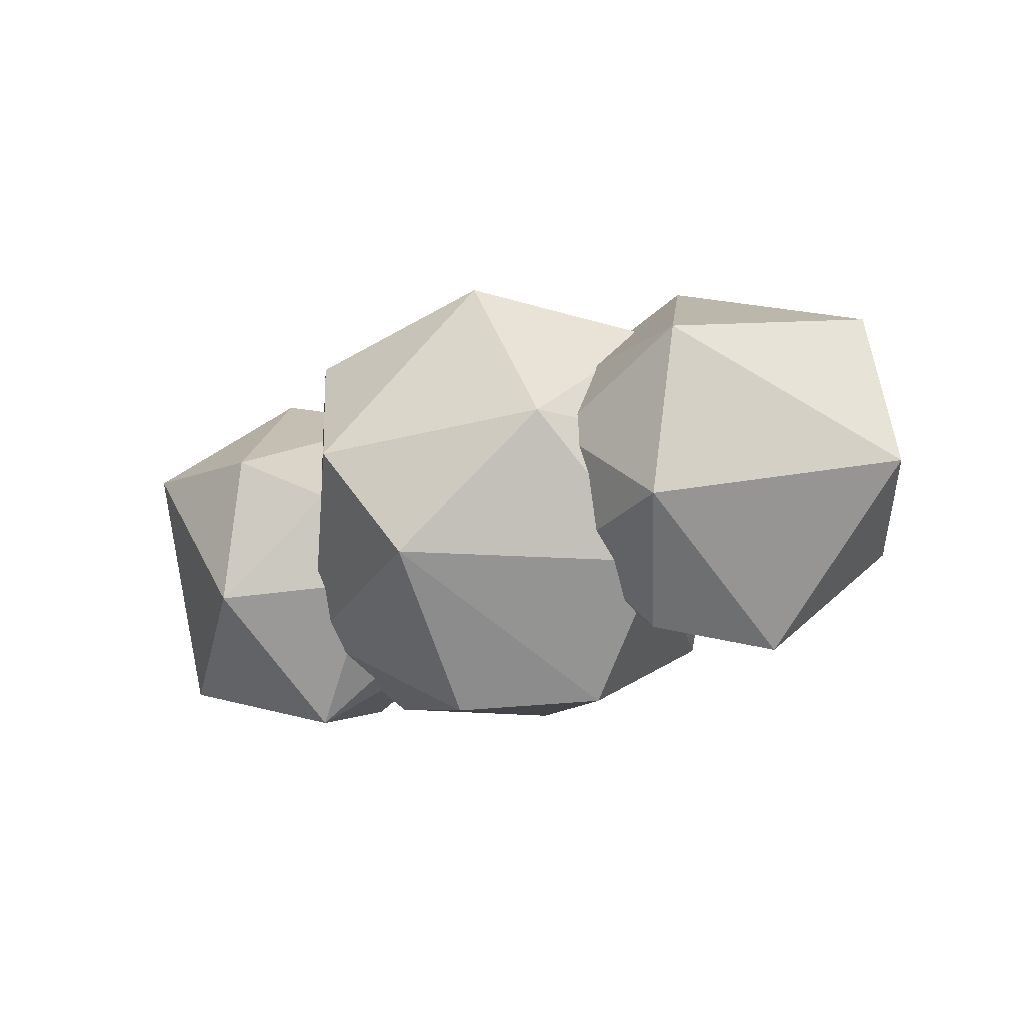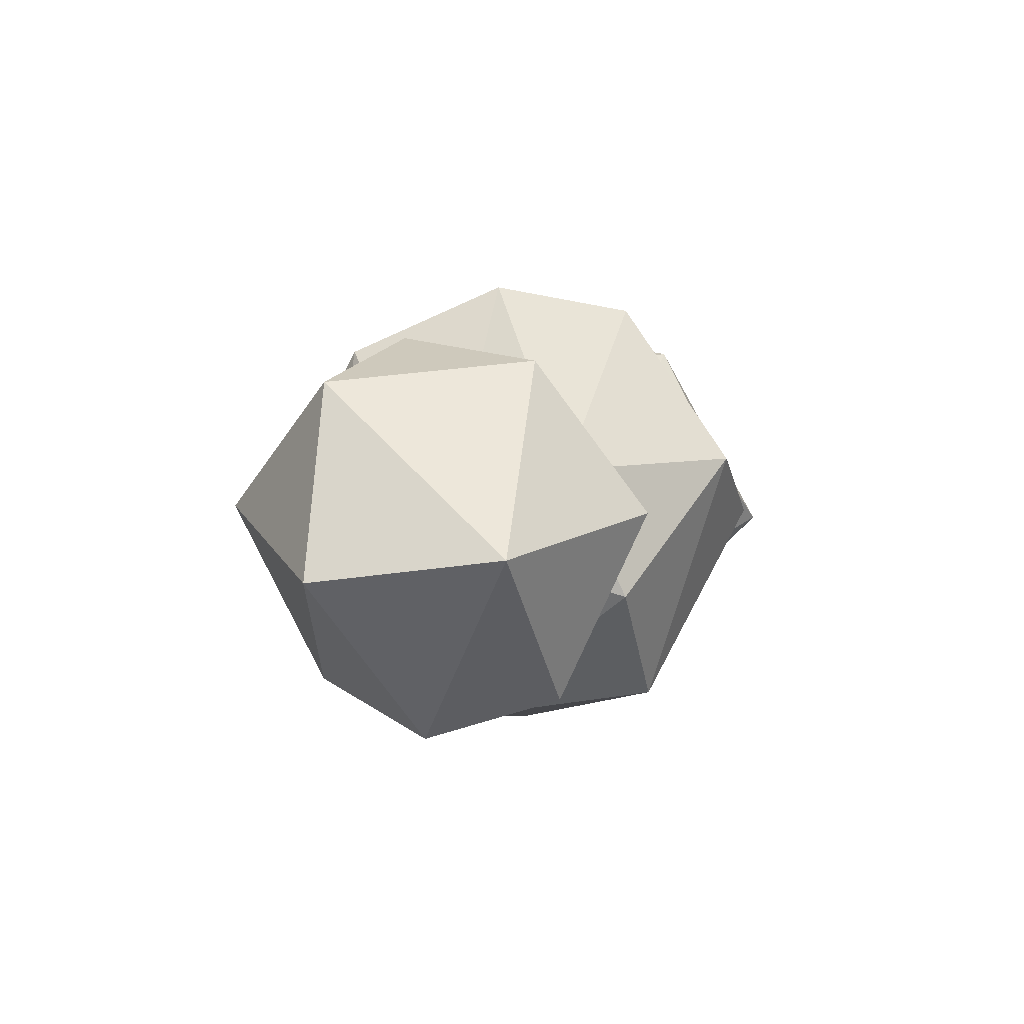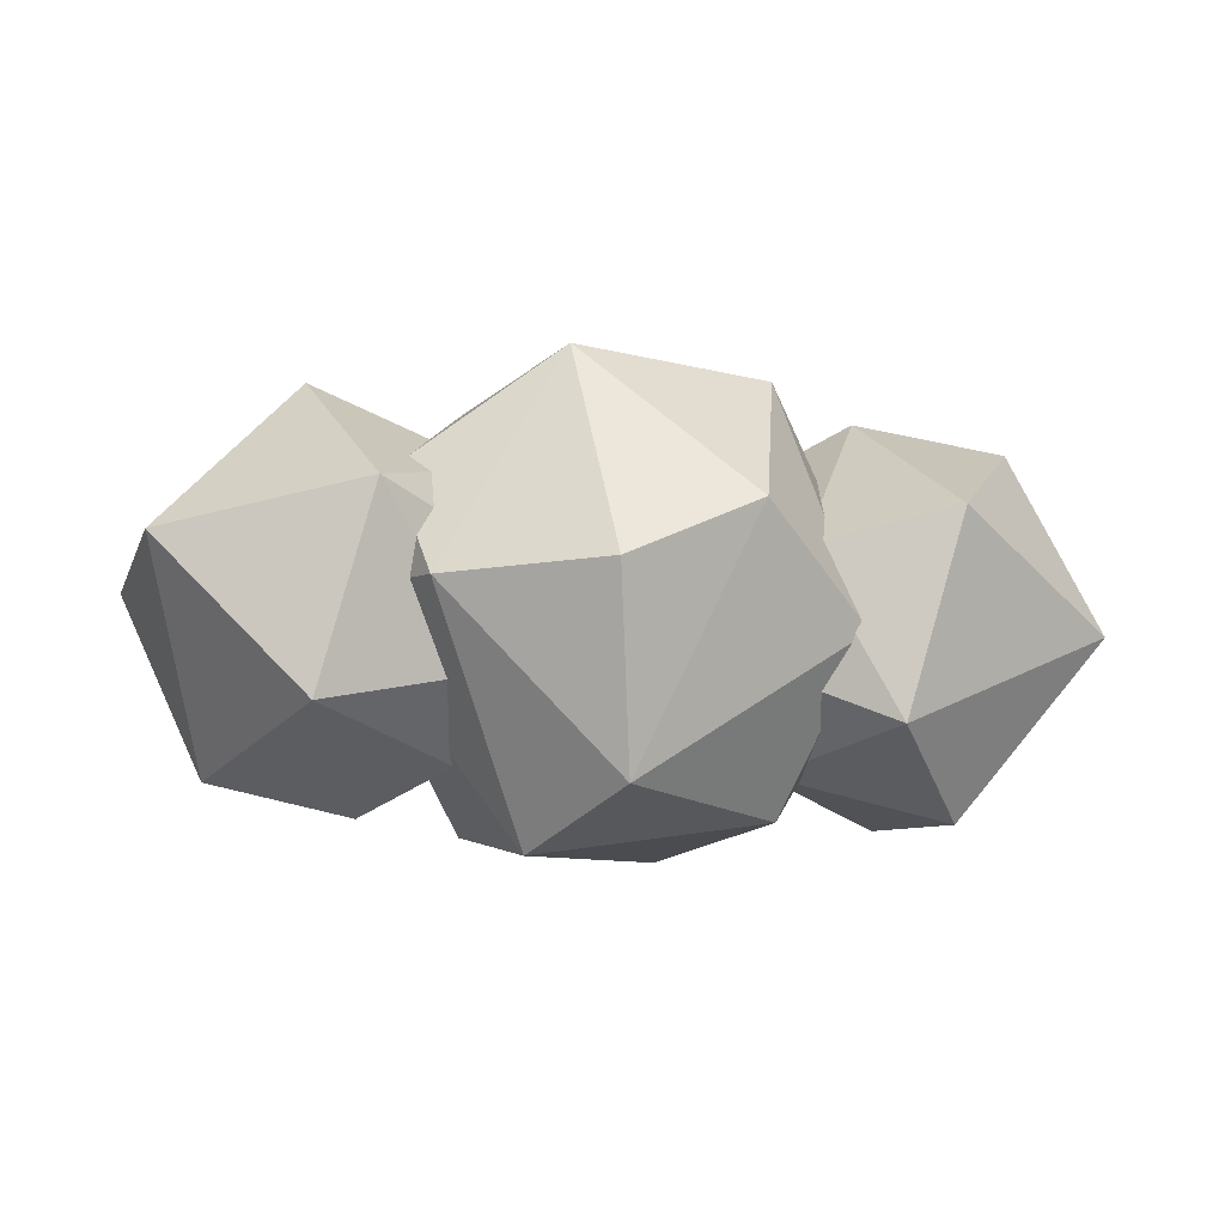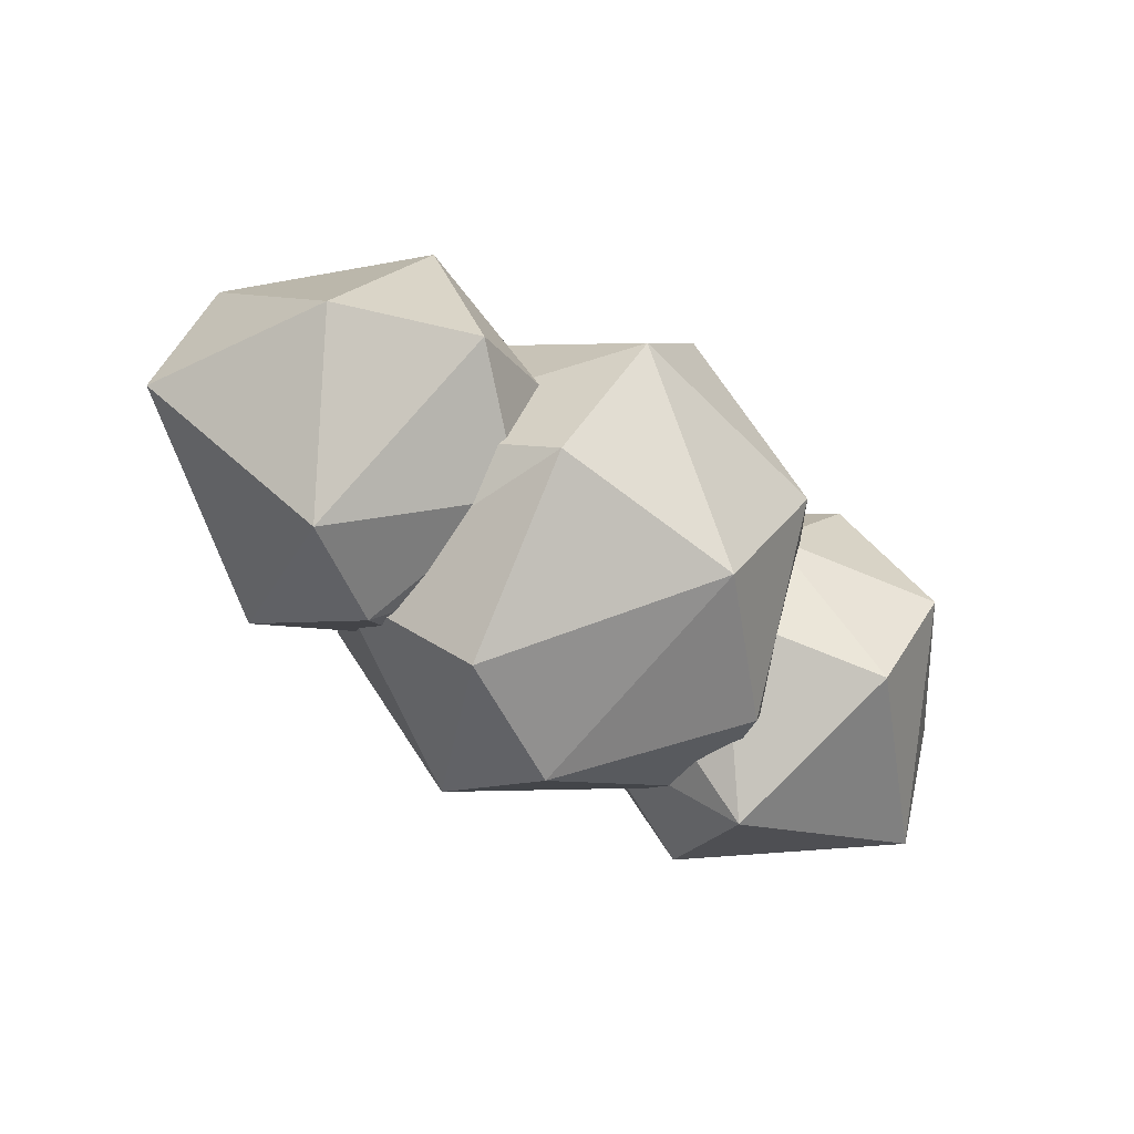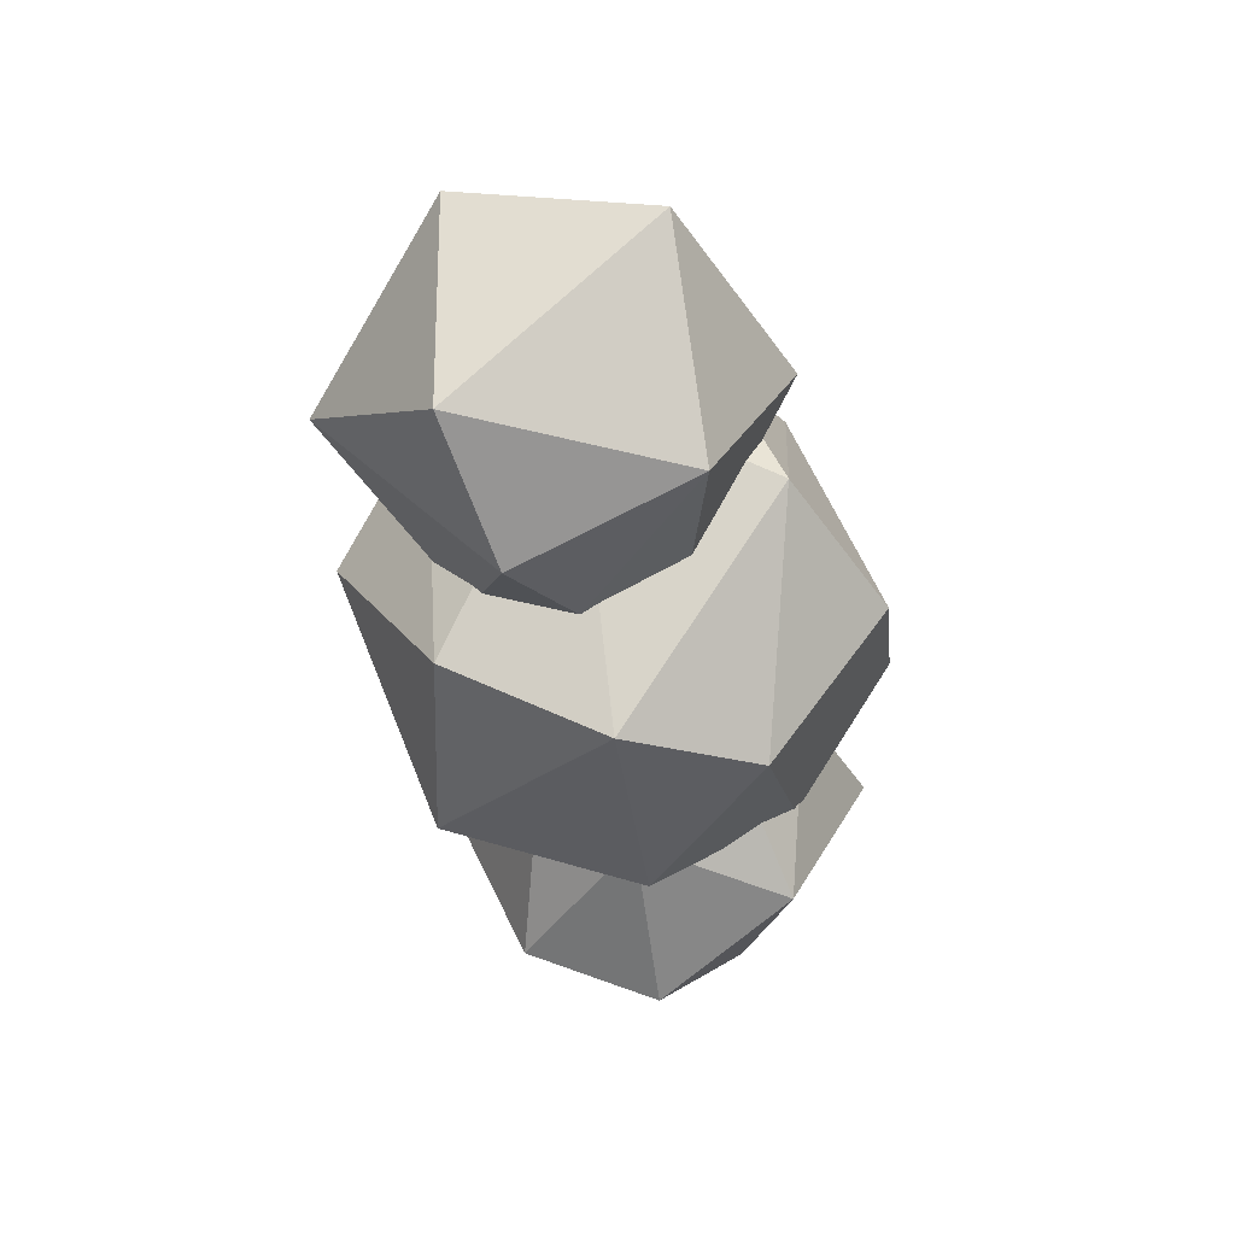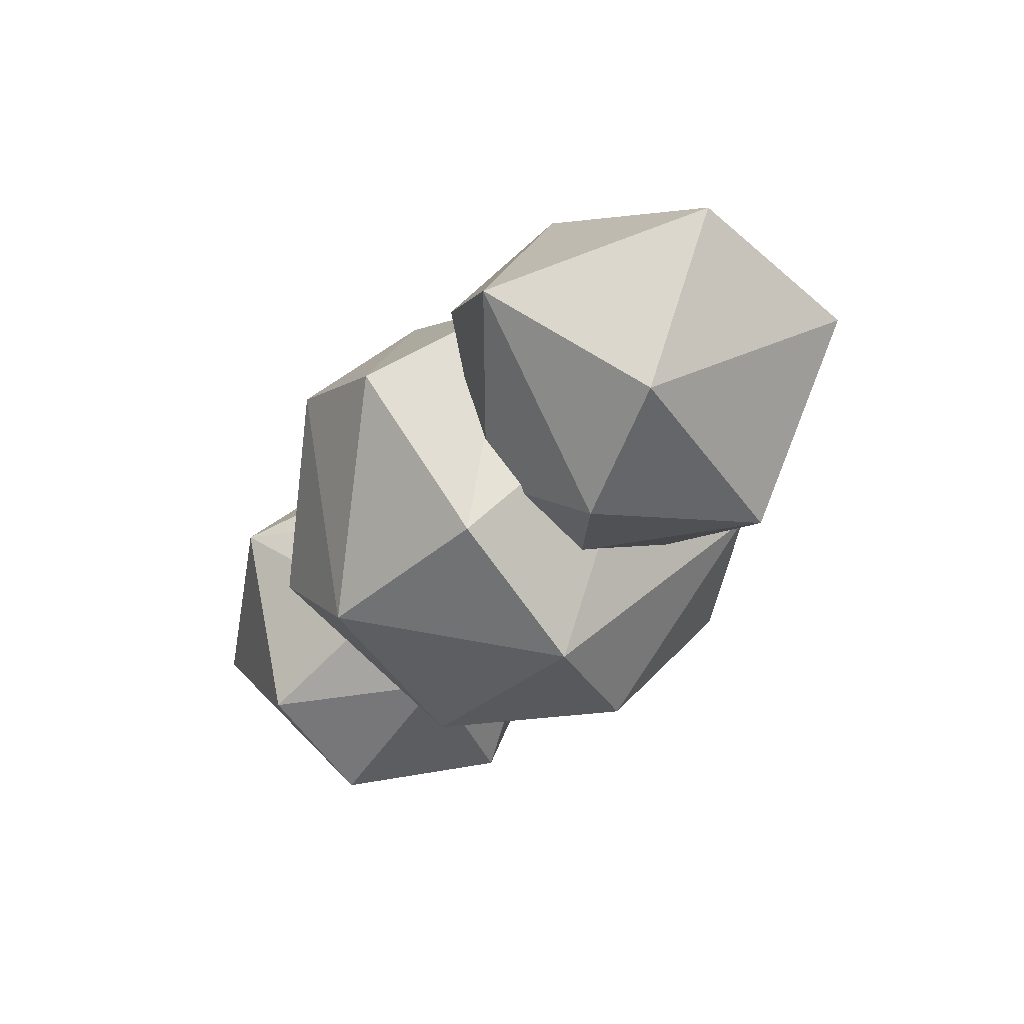
<metadata>
{"format":"obj","ext":"obj","renderer":"f3d","projection":"perspective","resolution":1024,"background":"white","views":[{"elev":-24.5,"azim":30.0,"up":"+Y"},{"elev":6.1,"azim":-70.7,"up":"+Z"},{"elev":-25.9,"azim":173.5,"up":"+Z"},{"elev":-55.0,"azim":145.2,"up":"+Y"},{"elev":-49.5,"azim":101.2,"up":"+Z"},{"elev":-41.3,"azim":58.8,"up":"+Z"}]}
</metadata>
<code>
o Cloud_1_Icosphere.044
v -0.4621 -0.3659 0.4231
v -1.073 -0.5447 -0.6057
v -0.4621 -0.3659 -0.3917
v -0.9091 0.1647 0.7878
v -1.161 0.8026 0.116
v -0.8847 -0.8414 0.116
v -1.026 -0.4253 0.7072
v -0.3636 -0.4268 0.01569
v -1.682 -0.5396 0.01569
v -0.5673 -0.01936 0.6426
v -1.475 0.2604 0.6333
v -1.825 0.1911 -0.08167
v -0.5673 -0.01936 -0.6113
v -1.273 -0.06089 -0.7537
v -0.4895 0.3881 -0.3718
v -0.6087 0.6325 0.009647
v -0.9727 0.506 -0.6057
v 0.3369 -0.3312 -0.01296
v 0.9163 -0.1687 -0.785
v 1.181 0.2595 0.776
v 0.4693 0.3619 0.3945
v 0.4693 0.3619 -0.4204
v 0.892 0.8374 0.08736
v 1.027 -0.3906 0.6785
v 1.168 -0.8067 -0.1133
v 0.7674 -0.7268 0.1779
v 0.4968 -0.3921 0.3745
v 0.4968 -0.3921 -0.4004
v 1.833 -0.1952 0.0844
v 0.5746 0.01535 0.614
v 0.5746 0.01535 -0.6399
v 1.483 -0.2644 -0.6306
v 0.3709 0.4228 -0.01296
v 1.689 0.5356 -0.01296
v 1.08 0.5407 -0.6343
v -0.2351 -0.6716 -0.724
v 0.8499 0.553 0.2723
v 0.08865 1.023 -0.2723
v -0.08829 -0.9651 0.2723
v -0.003436 -0.4946 0.8923
v 0.8477 -0.4946 0.2792
v 0.4191 -0.9285 0
v -0.8496 -0.4946 0.2723
v -0.7048 -0.7022 -0.2462
v 0.5276 -0.4946 -0.7197
v 1.044 0.08275 -0
v 0.588 0.02916 0.809
v -0.3224 -0.02443 0.9928
v -0.5876 0.02916 -0.809
v -1.044 -0.02443 0
v 0.3228 0.08275 -0.9928
v -0.5272 0.553 0.7197
v -0.8473 0.553 -0.2792
v 0.0038 0.553 -0.8923
v 0.2354 0.7299 0.724
v 0.7052 0.7606 -0.2462
v -0.4187 0.9868 -0
f 1 6 8
f 6 9 2
f 2 9 14
f 3 2 13
f 7 4 11
f 4 16 5
f 16 17 5
f 16 15 17
f 17 12 5
f 12 11 5
f 11 4 5
f 13 17 15
f 14 12 17
f 10 16 4
f 13 14 17
f 13 2 14
f 14 9 12
f 12 9 11
f 9 7 11
f 4 7 10
f 7 1 10
f 6 2 3
f 6 7 9
f 8 6 3
f 6 1 7
f 19 28 31
f 24 20 30
f 20 34 23
f 21 20 23
f 22 33 23
f 34 35 23
f 35 22 23
f 33 21 23
f 29 32 34
f 32 35 34
f 19 31 35
f 31 22 35
f 30 20 21
f 20 29 34
f 32 19 35
f 27 24 30
f 24 29 20
f 25 19 32
f 25 28 19
f 25 26 28
f 26 18 28
f 26 27 18
f 26 24 27
f 29 25 32
f 26 25 24
f 25 29 24
f 39 44 36
f 39 36 42
f 36 44 49
f 41 46 47
f 36 49 51
f 45 51 46
f 56 54 38
f 38 54 57
f 54 53 57
f 53 52 57
f 57 55 38
f 57 52 55
f 55 56 38
f 55 37 56
f 46 56 37
f 46 51 56
f 51 54 56
f 51 49 54
f 49 53 54
f 50 52 53
f 48 55 52
f 47 37 55
f 47 46 37
f 45 36 51
f 49 50 53
f 49 44 50
f 44 43 50
f 50 48 52
f 50 43 48
f 43 40 48
f 48 47 55
f 48 40 47
f 40 41 47
f 41 45 46
f 42 36 45
f 44 39 43
f 39 40 43
f 41 42 45
f 39 42 40
f 42 41 40

</code>
